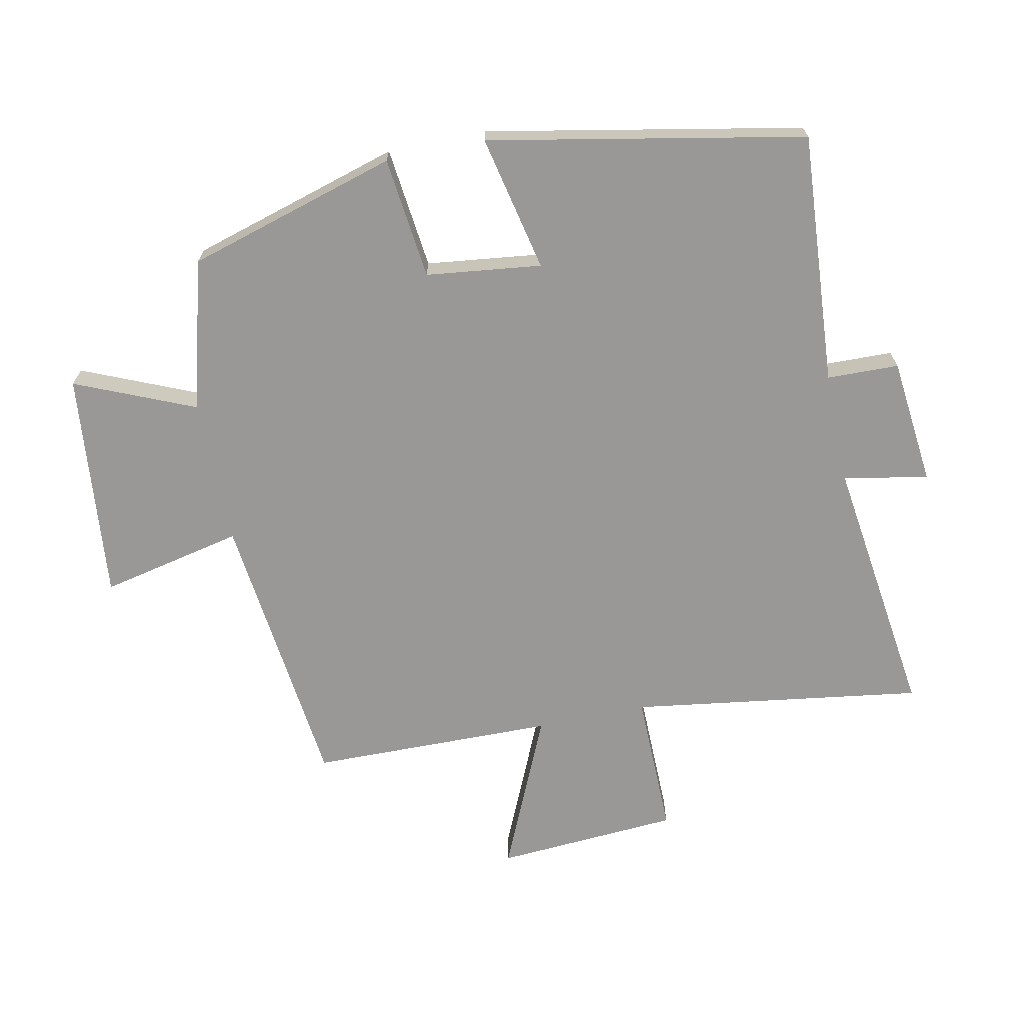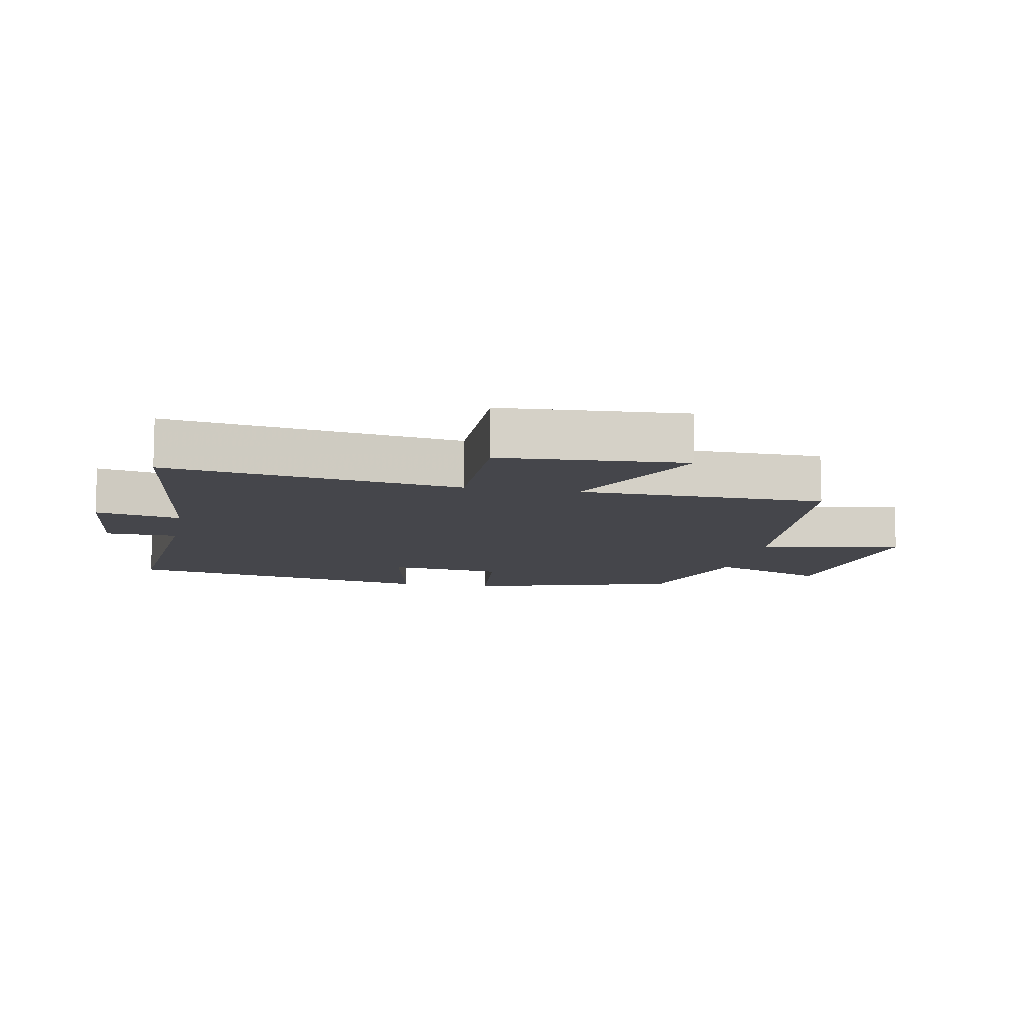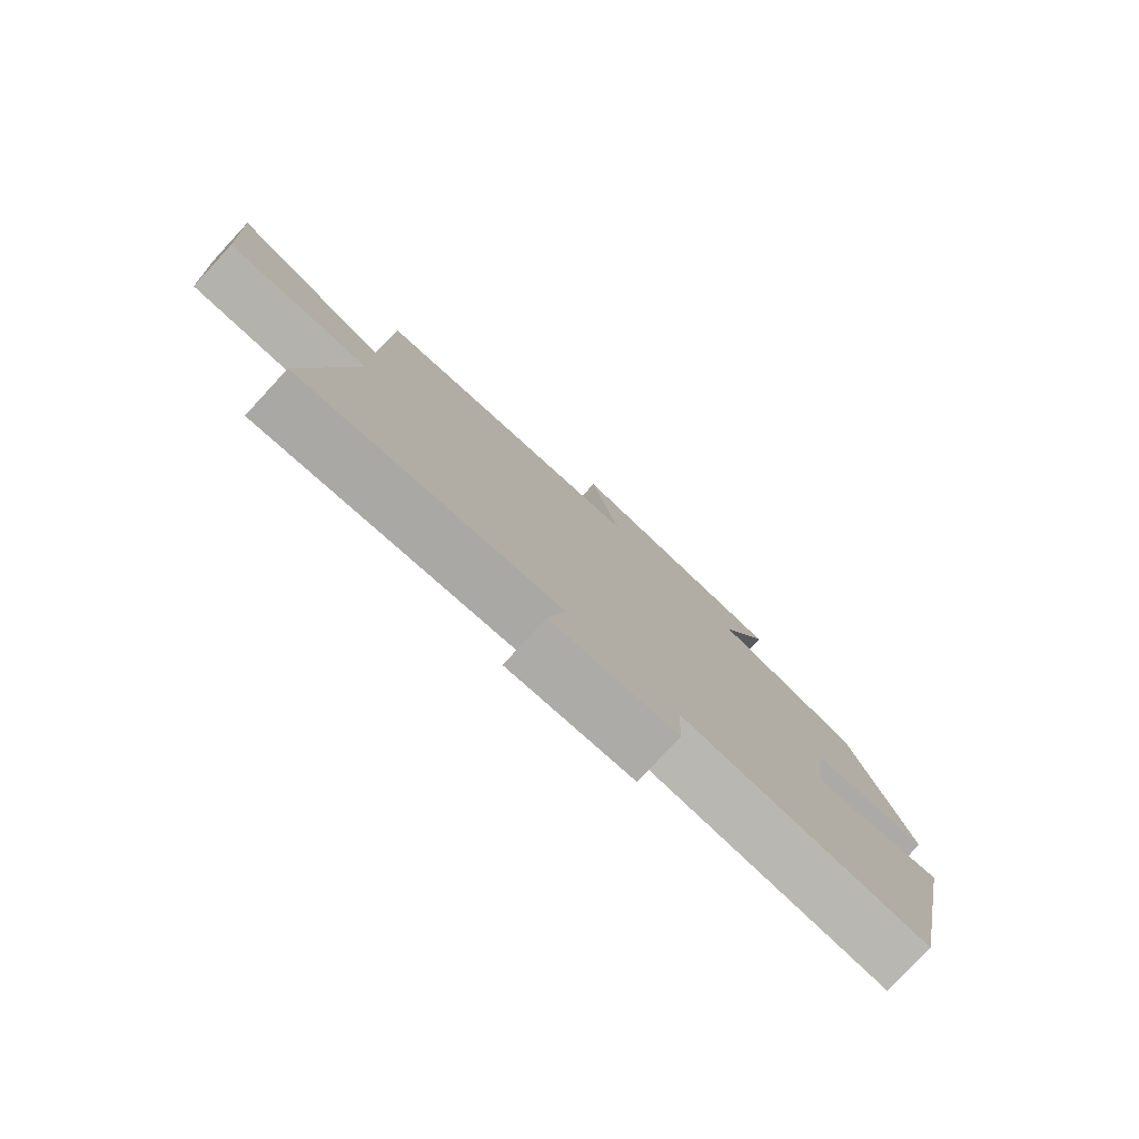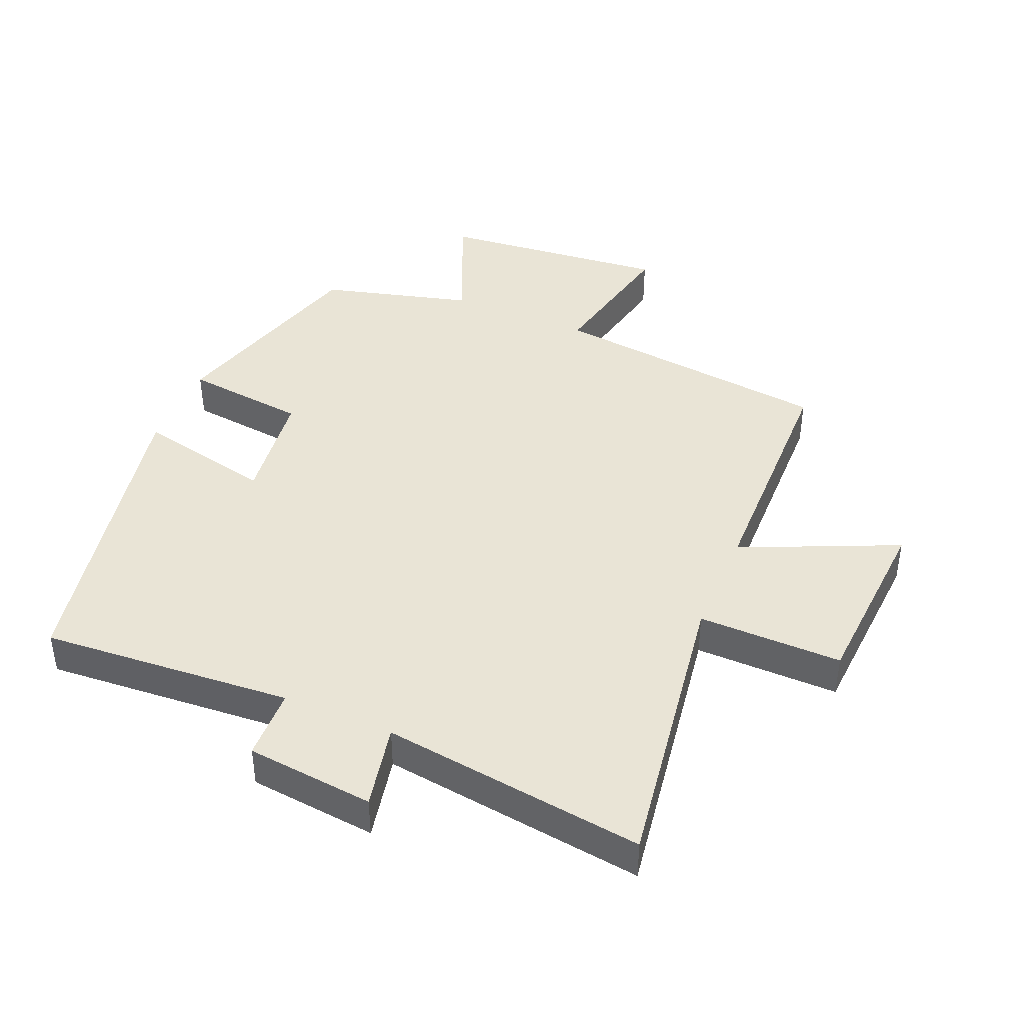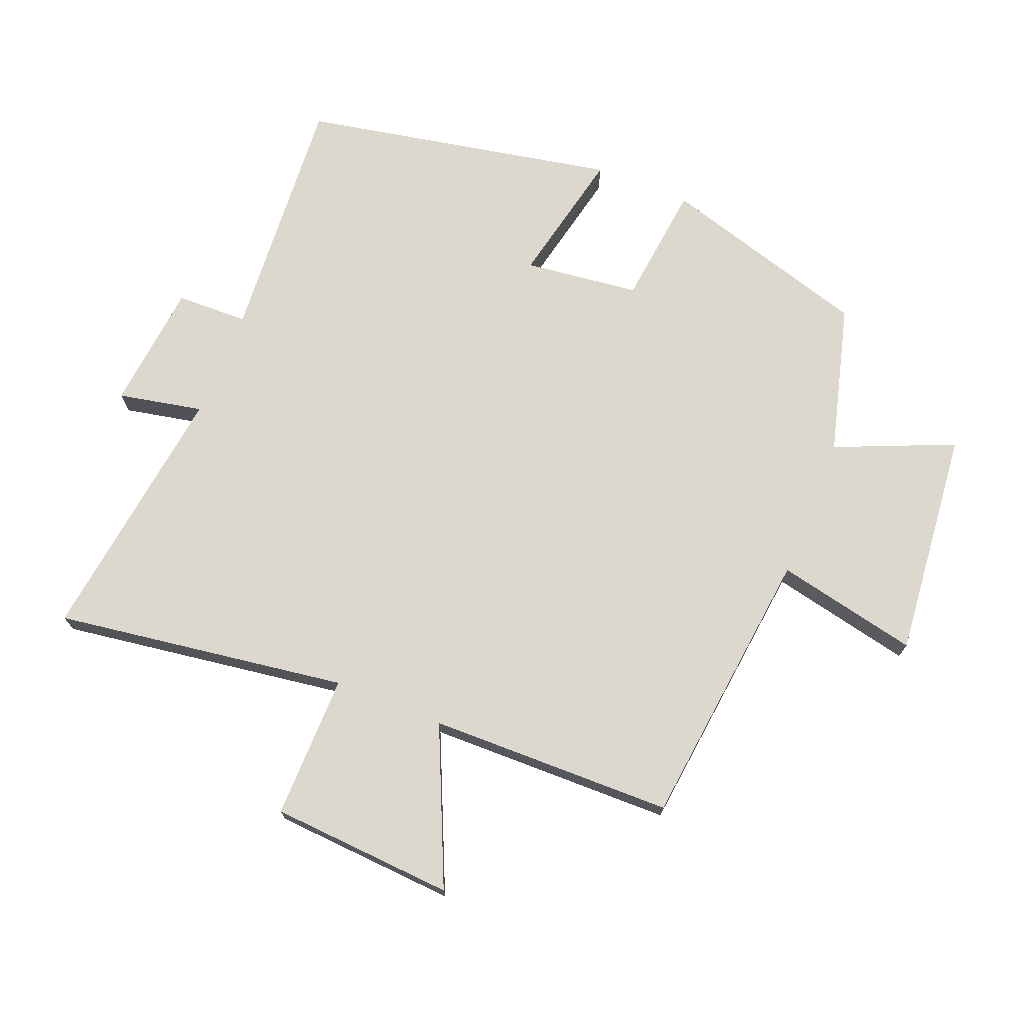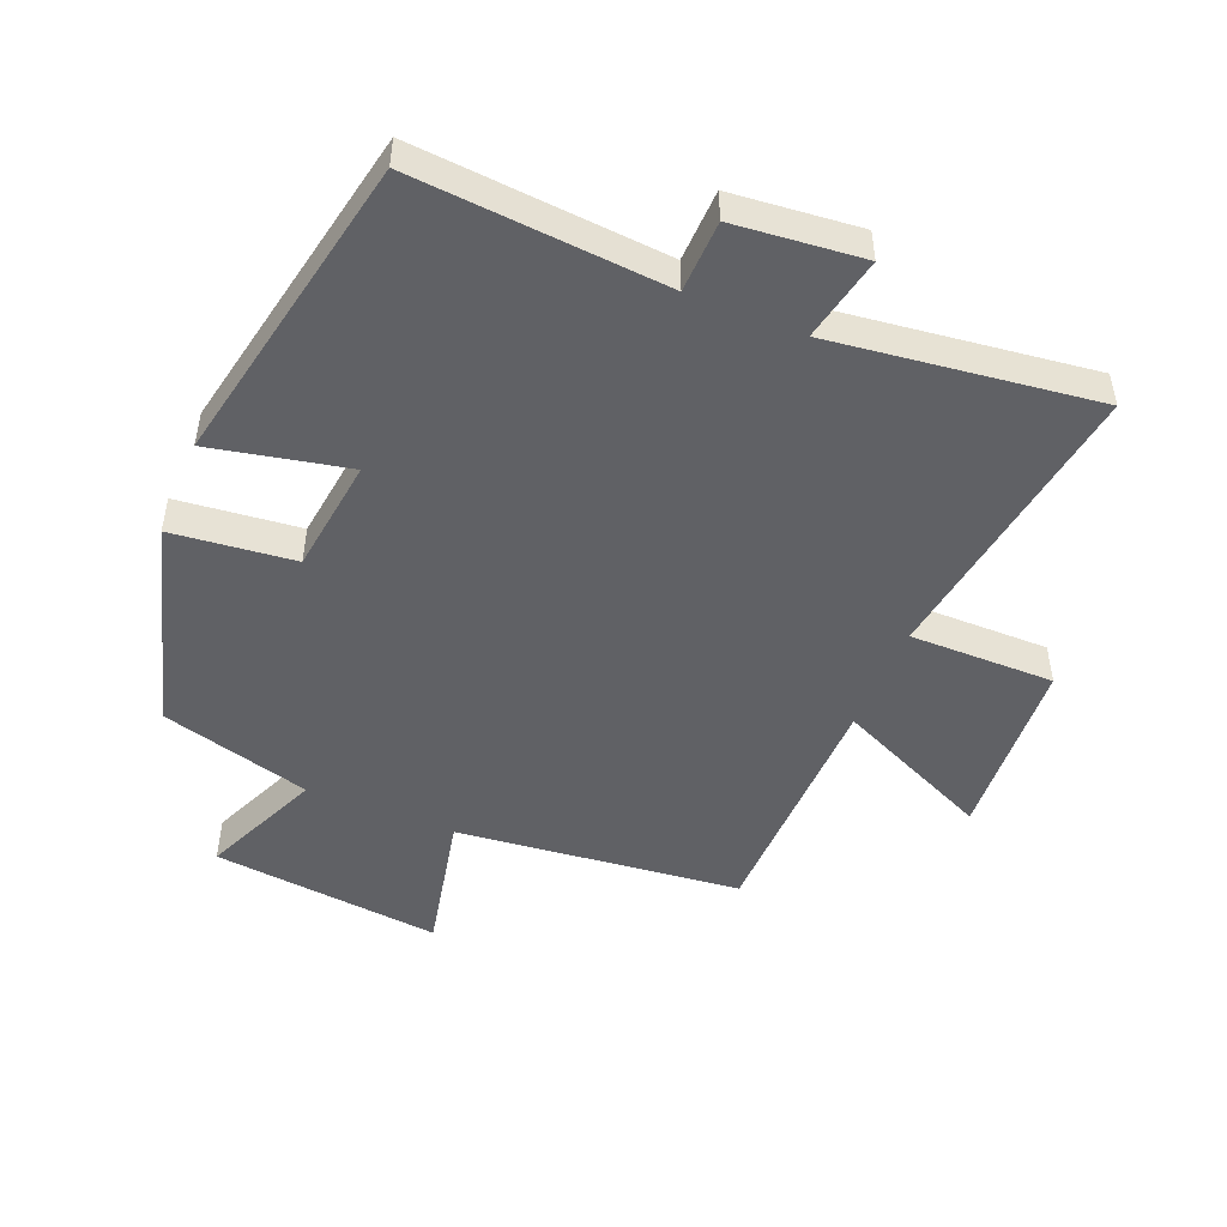
<metadata>
{"format":"obj","ext":"obj","renderer":"f3d","projection":"perspective","resolution":1024,"background":"white","views":[{"elev":-68.7,"azim":101.8,"up":"+Y"},{"elev":-10.1,"azim":-101.0,"up":"+Y"},{"elev":-79.7,"azim":-42.8,"up":"+Z"},{"elev":42.5,"azim":-157.0,"up":"+Y"},{"elev":72.4,"azim":-68.0,"up":"+Y"},{"elev":-48.9,"azim":157.5,"up":"+Y"}]}
</metadata>
<code>
v 0.405 0.07 0.437
v 0.5 0.07 0.112
v 0.311 0.07 0.091
v 0.289 0.07 -0.087
v 0.5 0.07 -0.042
v 0.404 0.07 -0.529
v 0.015 0.07 -0.5
v 0.012 0.07 -0.611
v -0.186 0.07 -0.631
v -0.159 0.07 -0.5
v -0.567 0.07 -0.553
v -0.5 0.07 -0.101
v -0.723 0.07 -0.103
v -0.741 0.07 0.181
v -0.5 0.07 0.073
v -0.493 0.07 0.451
v -0.055 0.07 0.5
v -0.102 0.07 0.72
v 0.252 0.07 0.684
v 0.173 0.07 0.5
v 0.405 0 0.437
v 0.5 0 0.112
v 0.311 0 0.091
v 0.289 0 -0.087
v 0.5 0 -0.042
v 0.404 0 -0.529
v 0.015 0 -0.5
v 0.012 0 -0.611
v -0.186 0 -0.631
v -0.159 0 -0.5
v -0.567 0 -0.553
v -0.5 0 -0.101
v -0.723 0 -0.103
v -0.741 0 0.181
v -0.5 0 0.073
v -0.493 0 0.451
v -0.055 0 0.5
v -0.102 0 0.72
v 0.252 0 0.684
v 0.173 0 0.5
f 17 18 19 20
f 1 2 3
f 20 1 3
f 17 20 3
f 16 17 3
f 15 16 3
f 12 13 14 15
f 12 15 3 4
f 10 11 12 4
f 7 8 9 10
f 7 10 4 5
f 5 6 7
f 40 39 38 37
f 23 22 21
f 23 21 40
f 23 40 37
f 23 37 36
f 23 36 35
f 35 34 33 32
f 24 23 35 32
f 24 32 31 30
f 30 29 28 27
f 25 24 30 27
f 27 26 25
f 1 21 22 2
f 2 22 23 3
f 3 23 24 4
f 4 24 25 5
f 5 25 26 6
f 6 26 27 7
f 7 27 28 8
f 8 28 29 9
f 9 29 30 10
f 10 30 31 11
f 11 31 32 12
f 12 32 33 13
f 13 33 34 14
f 14 34 35 15
f 15 35 36 16
f 16 36 37 17
f 17 37 38 18
f 18 38 39 19
f 19 39 40 20
f 20 40 21 1

</code>
